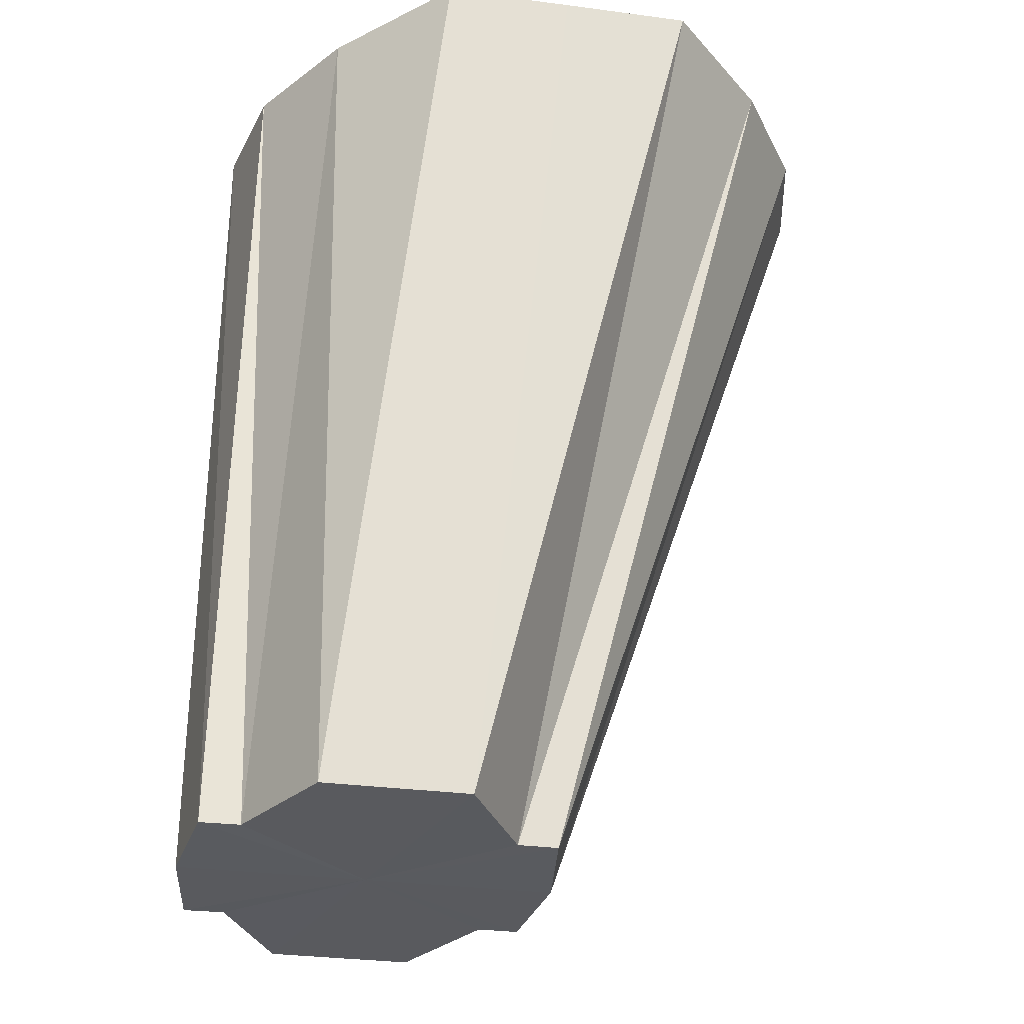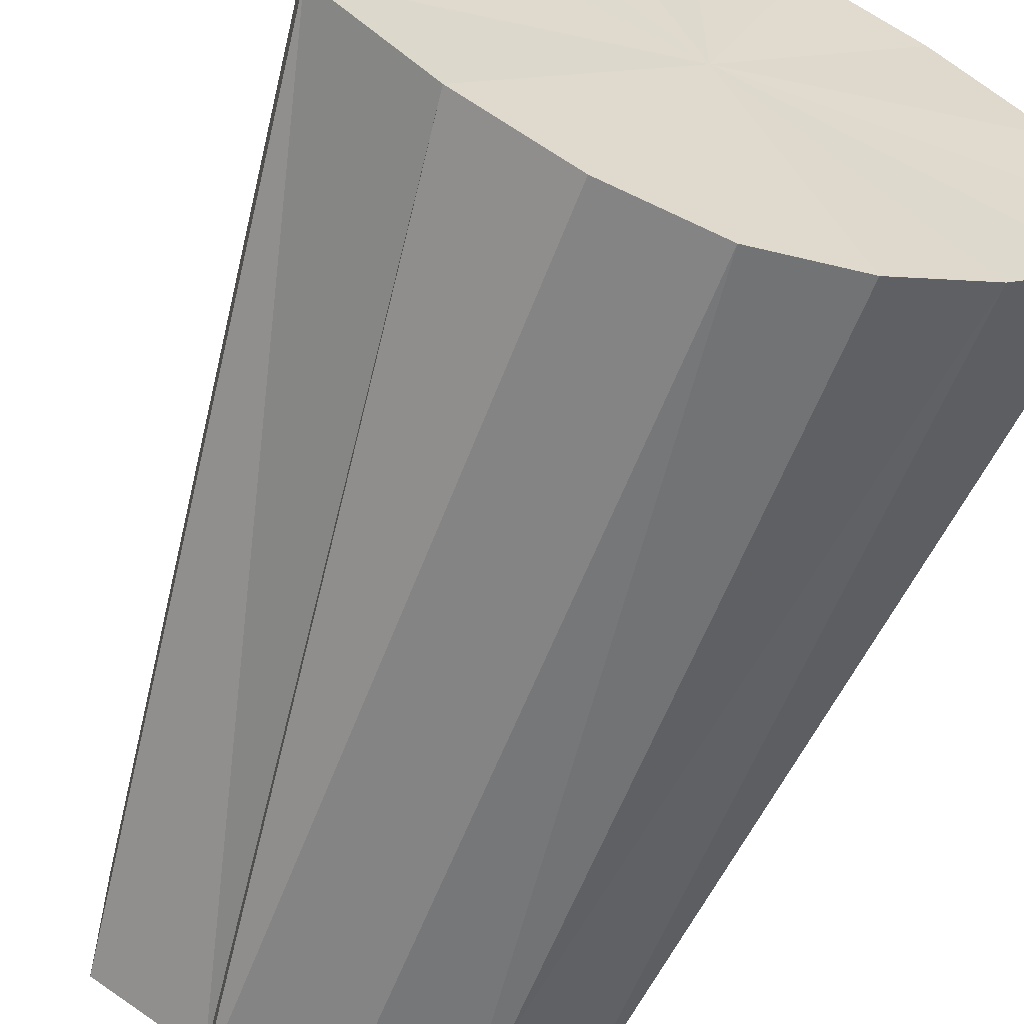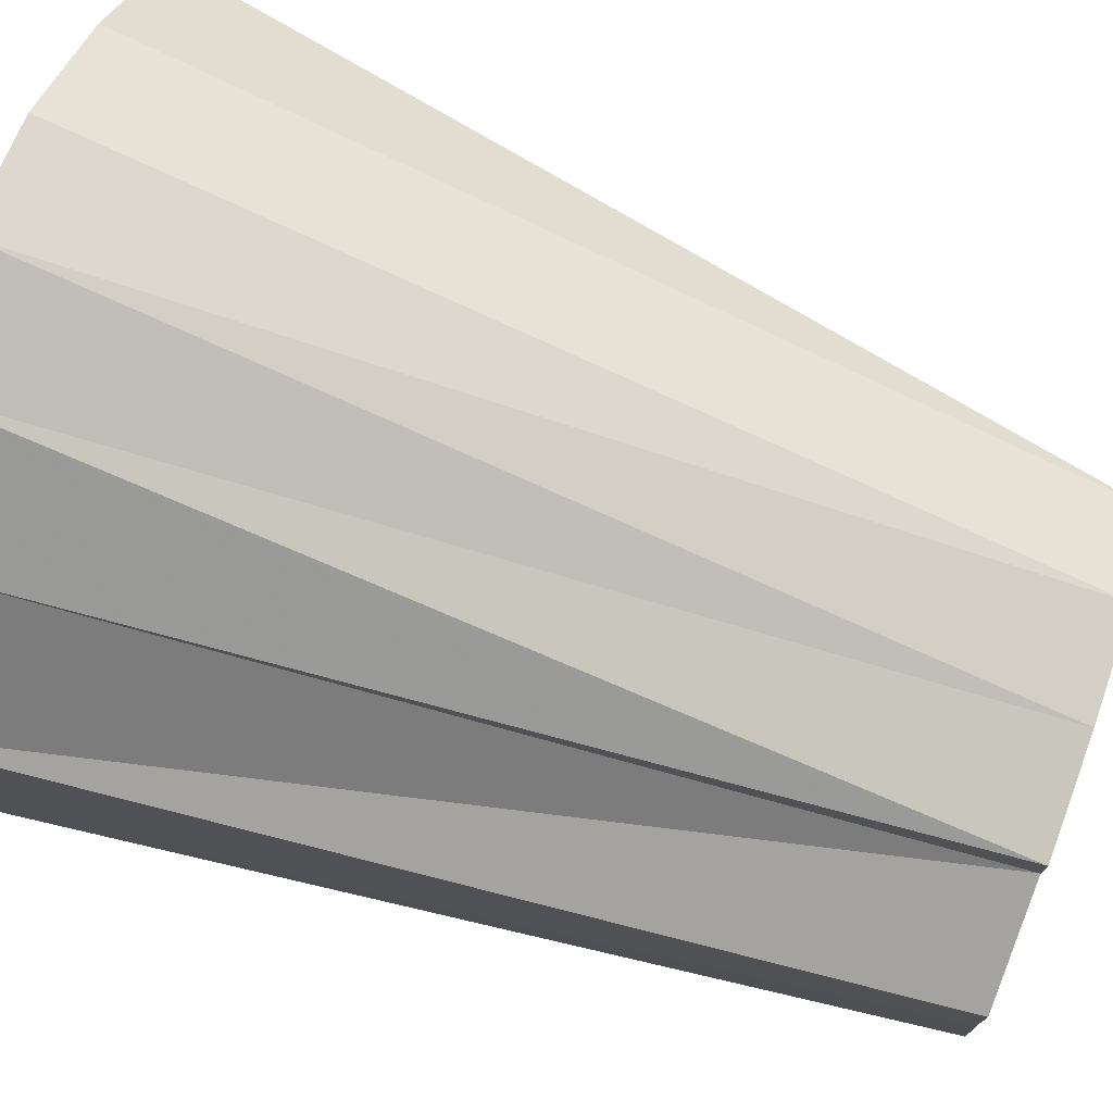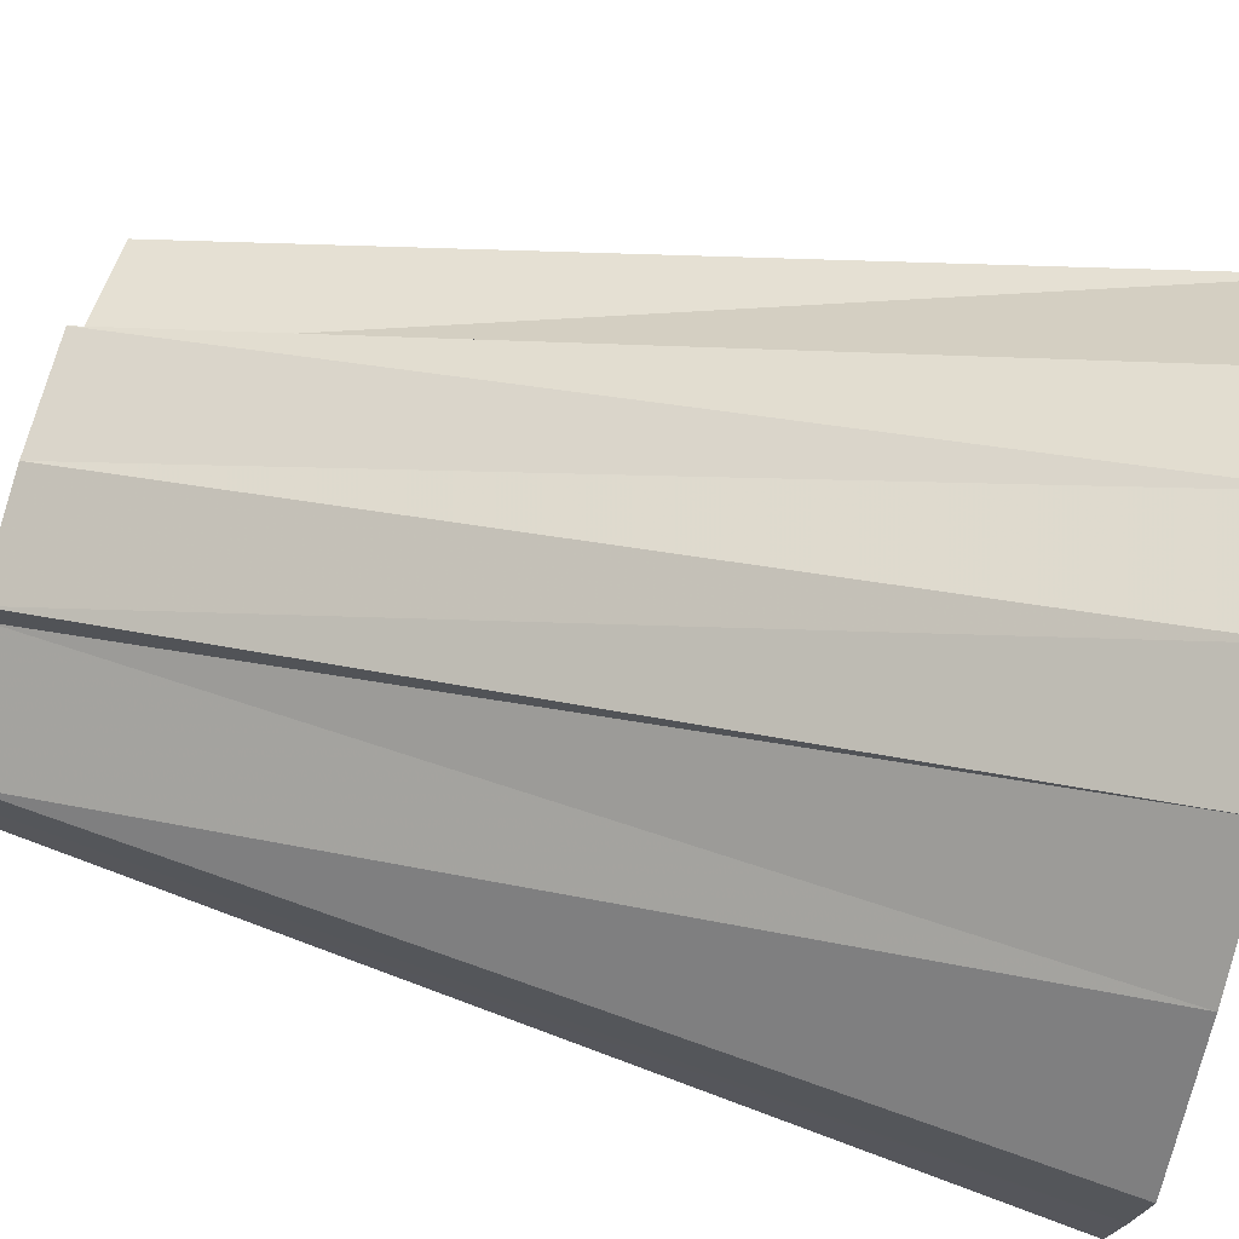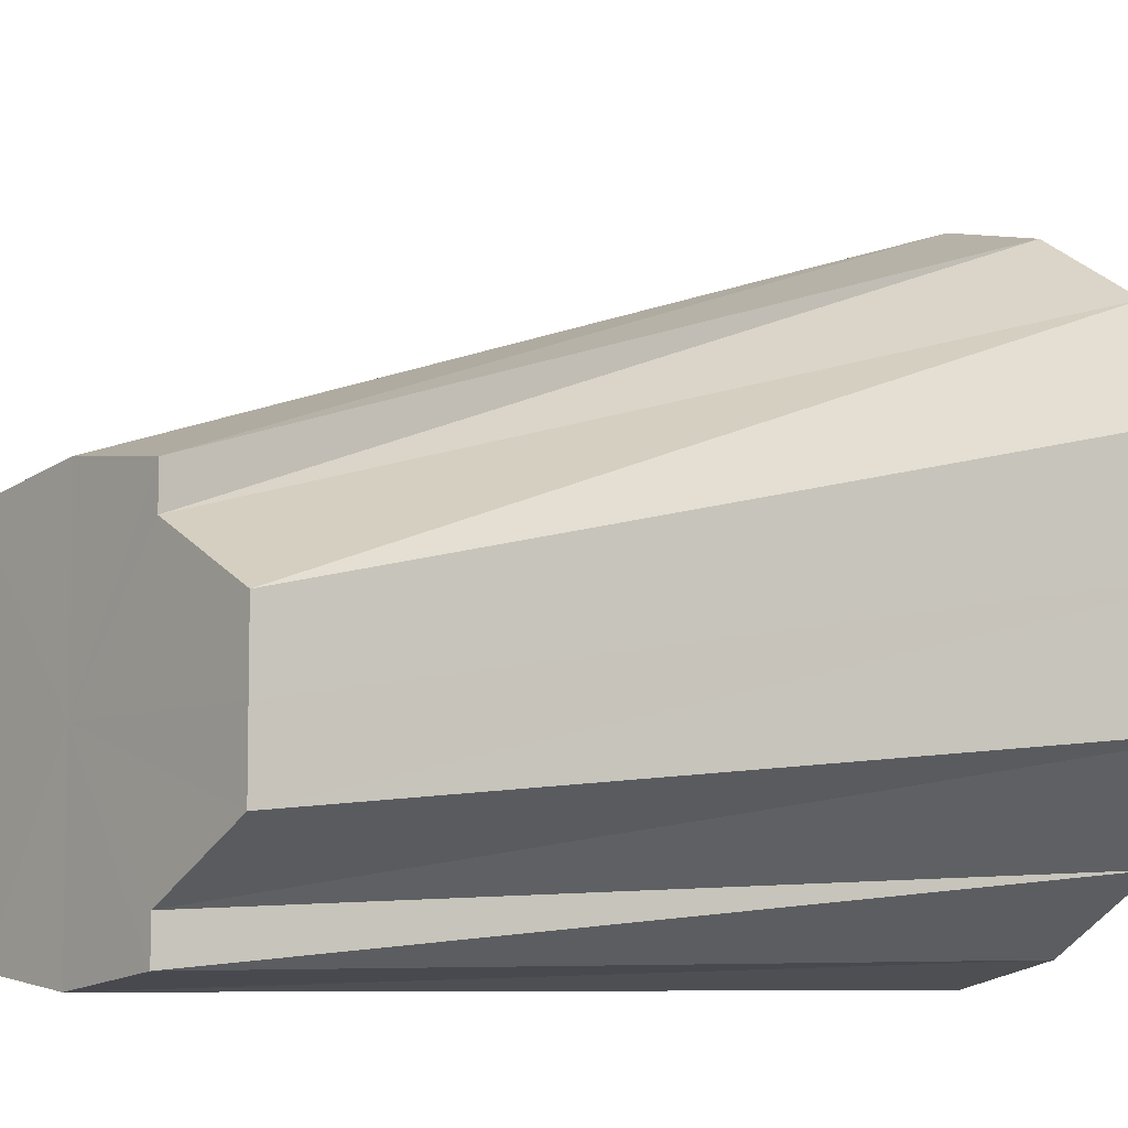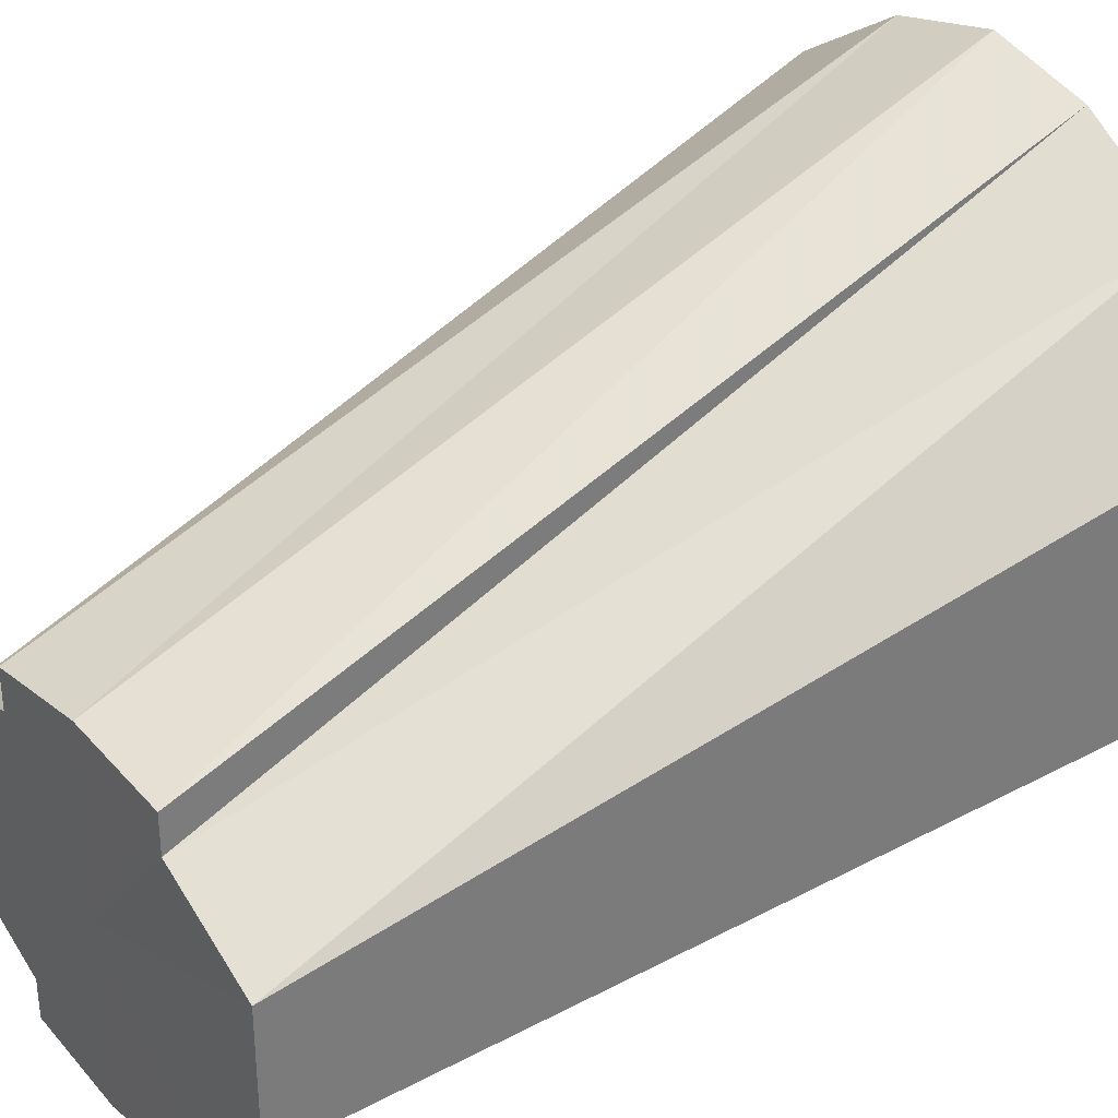
<metadata>
{"format":"obj","ext":"obj","renderer":"f3d","projection":"perspective","resolution":1024,"background":"white","views":[{"elev":-31.5,"azim":-100.4,"up":"+Y"},{"elev":-59.3,"azim":159.2,"up":"+Z"},{"elev":75.3,"azim":-70.7,"up":"+Z"},{"elev":74.6,"azim":104.1,"up":"+Z"},{"elev":-7.5,"azim":50.6,"up":"+Z"},{"elev":33.3,"azim":52.1,"up":"+Z"}]}
</metadata>
<code>
o 2493
v 2206 1866 13.35
v 2206 1866 13.35
v 2206 1866 13.35
v 2206 1866 13.36
v 2206 1866 13.35
v 2206 1866 13.35
v 2206 1866 13.35
v 2206 1866 13.37
v 2206 1866 13.35
v 2206 1866 13.36
v 2206 1866 13.35
v 2206 1866 13.38
v 2206 1866 13.36
v 2206 1866 13.37
v 2206 1866 13.36
v 2206 1866 13.39
v 2206 1866 13.37
v 2206 1866 13.38
v 2206 1866 13.37
v 2206 1866 13.4
v 2206 1866 13.37
v 2206 1866 13.39
v 2206 1866 13.37
v 2206 1866 13.41
v 2206 1866 13.38
v 2206 1866 13.4
v 2206 1866 13.37
v 2206 1866 13.39
v 2206 1866 13.38
v 2206 1866 13.4
v 2206 1866 13.41
v 2206 1866 13.38
v 2206 1866 13.38
v 2206 1866 13.38
v 2206 1866 13.38
v 2206 1866 13.38
v 2206 1866 13.41
v 2206 1866 13.38
v 2206 1866 13.41
v 2206 1866 13.38
v 2206 1866 13.41
v 2206 1866 13.37
v 2206 1866 13.37
v 2206 1866 13.36
v 2206 1866 13.35
v 2206 1866 13.35
v 2206 1866 13.35
v 2206 1866 13.35
v 2206 1866 13.35
v 2206 1866 13.36
v 2206 1866 13.37
v 2206 1866 13.37
v 2206 1866 13.35
v 2206 1866 13.35
v 2206 1866 13.35
v 2206 1866 13.36
v 2206 1866 13.35
v 2206 1866 13.35
v 2206 1866 13.35
v 2206 1866 13.37
v 2206 1866 13.36
v 2206 1866 13.38
v 2206 1866 13.37
v 2206 1866 13.39
v 2206 1866 13.37
v 2206 1866 13.35
v 2206 1866 13.35
v 2206 1866 13.36
v 2206 1866 13.36
v 2206 1866 13.37
v 2206 1866 13.37
v 2206 1866 13.38
v 2206 1866 13.37
v 2206 1866 13.41
v 2206 1866 13.38
v 2206 1866 13.38
v 2206 1866 13.4
v 2206 1866 13.38
v 2206 1866 13.38
v 2206 1866 13.35
v 2206 1866 13.38
v 2206 1866 13.35
v 2206 1866 13.36
v 2206 1866 13.35
v 2206 1866 13.37
v 2206 1866 13.36
v 2206 1866 13.38
v 2206 1866 13.37
v 2206 1866 13.39
v 2206 1866 13.38
v 2206 1866 13.4
v 2206 1866 13.39
v 2206 1866 13.41
v 2206 1866 13.4
v 2206 1866 13.41
v 2206 1866 13.41
f 1 2 3
f 2 4 5
f 6 1 7
f 4 8 9
f 10 6 11
f 8 12 13
f 14 10 15
f 12 16 17
f 18 14 19
f 16 20 21
f 22 18 23
f 20 24 25
f 26 25 21
f 21 25 27
f 28 23 29
f 29 23 27
f 30 22 29
f 31 30 32
f 33 34 27
f 35 36 27
f 37 32 38
f 38 32 27
f 39 31 38
f 24 39 40
f 41 38 40
f 40 38 27
f 42 43 27
f 44 42 27
f 45 44 27
f 46 45 27
f 47 46 27
f 48 47 27
f 49 48 27
f 50 49 27
f 51 50 27
f 52 51 27
f 53 54 55
f 56 57 54
f 58 55 59
f 60 61 57
f 62 63 61
f 64 65 63
f 66 59 67
f 68 67 69
f 70 69 71
f 72 71 73
f 74 75 76
f 77 78 79
f 80 81 82
f 82 81 83
f 84 81 80
f 83 81 85
f 86 81 84
f 85 81 87
f 88 81 86
f 87 81 89
f 90 81 88
f 89 81 91
f 92 81 90
f 91 81 93
f 94 81 92
f 93 81 95
f 96 81 94
f 95 81 96

</code>
